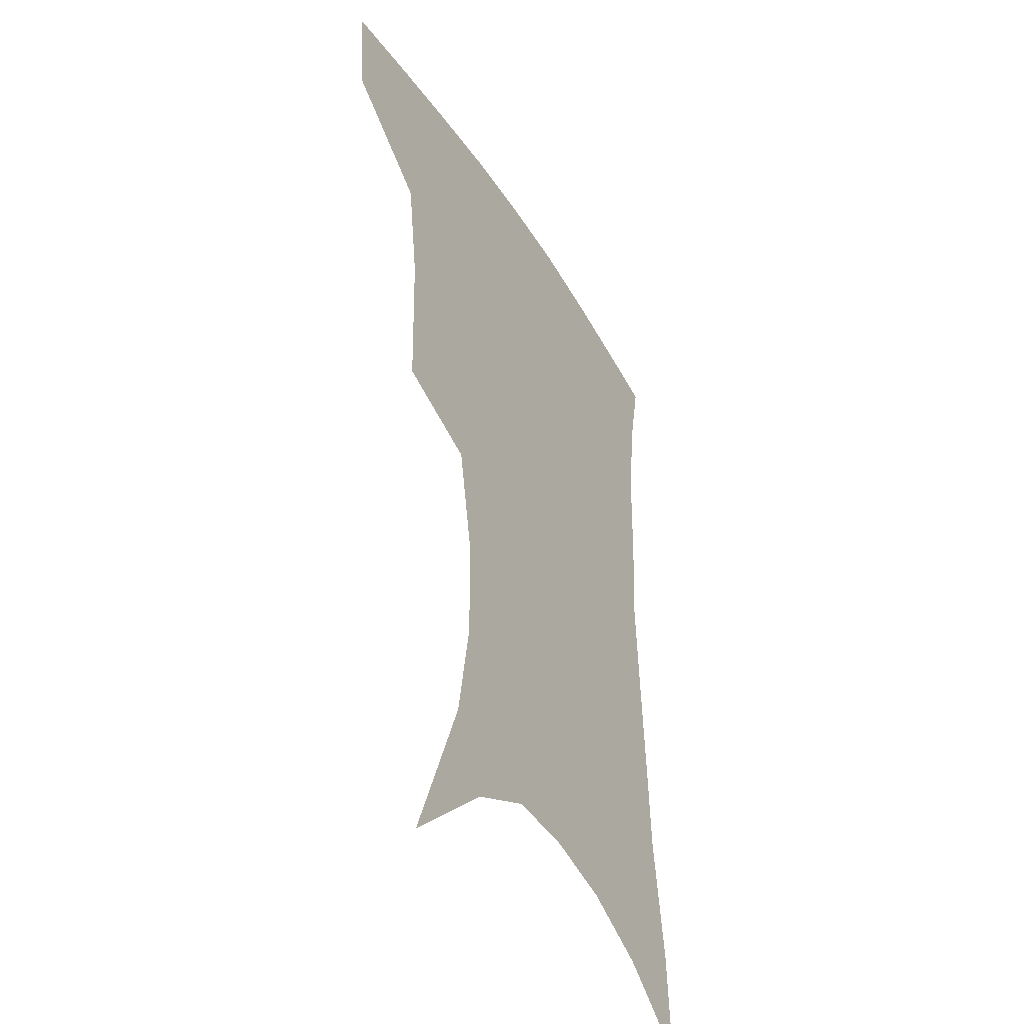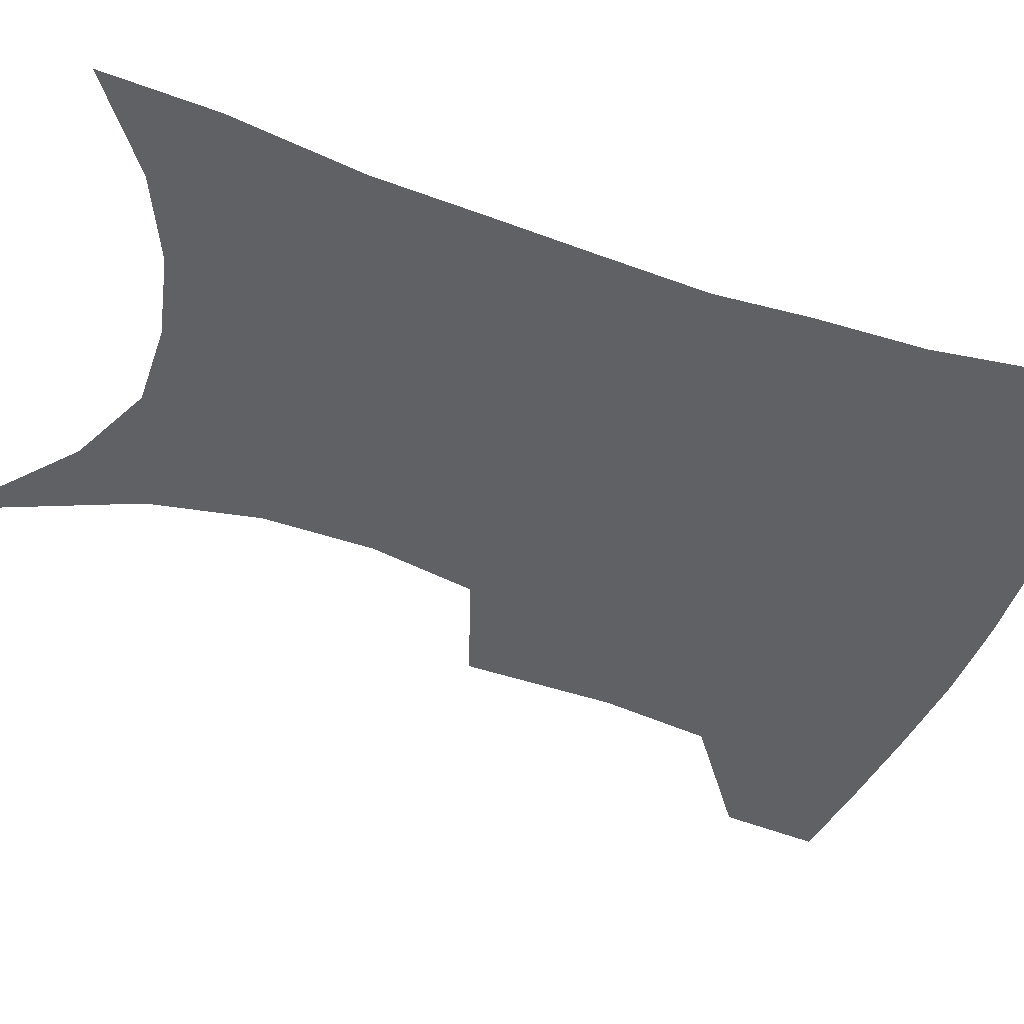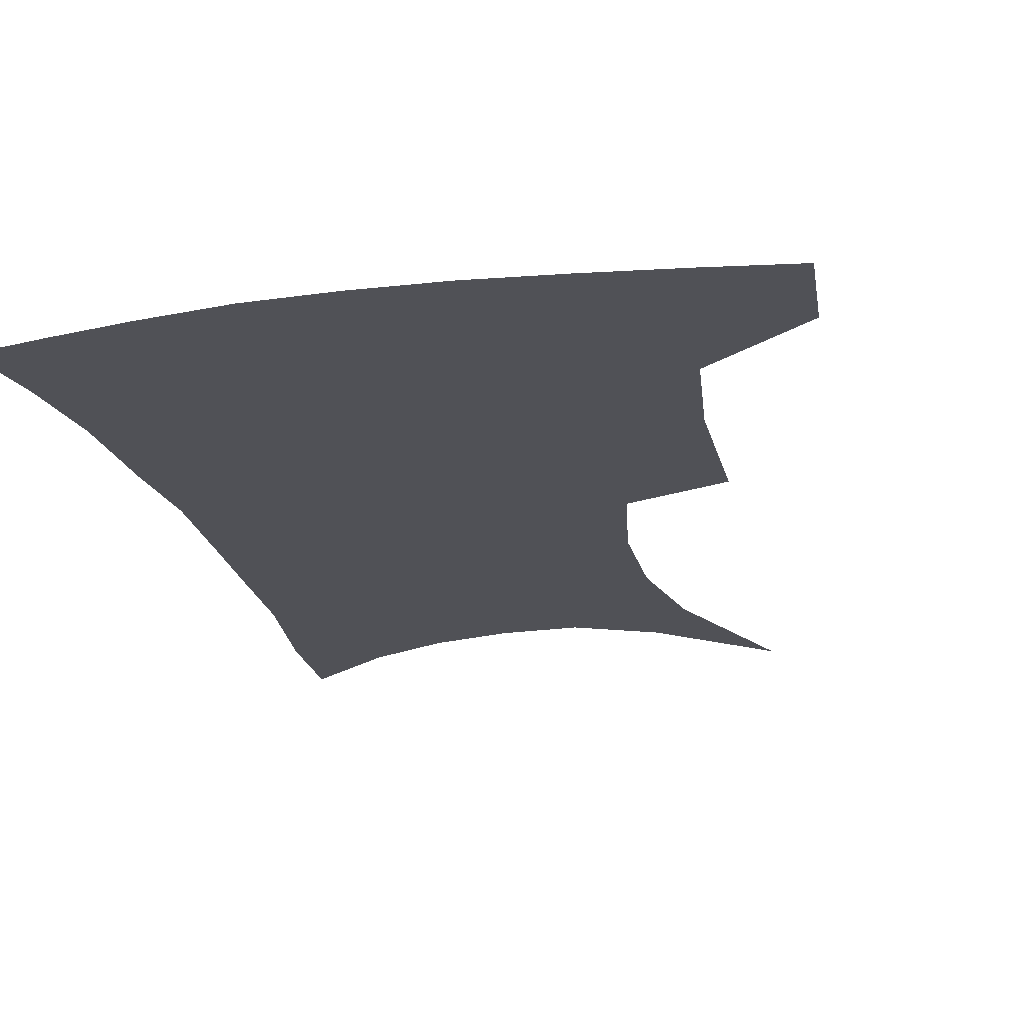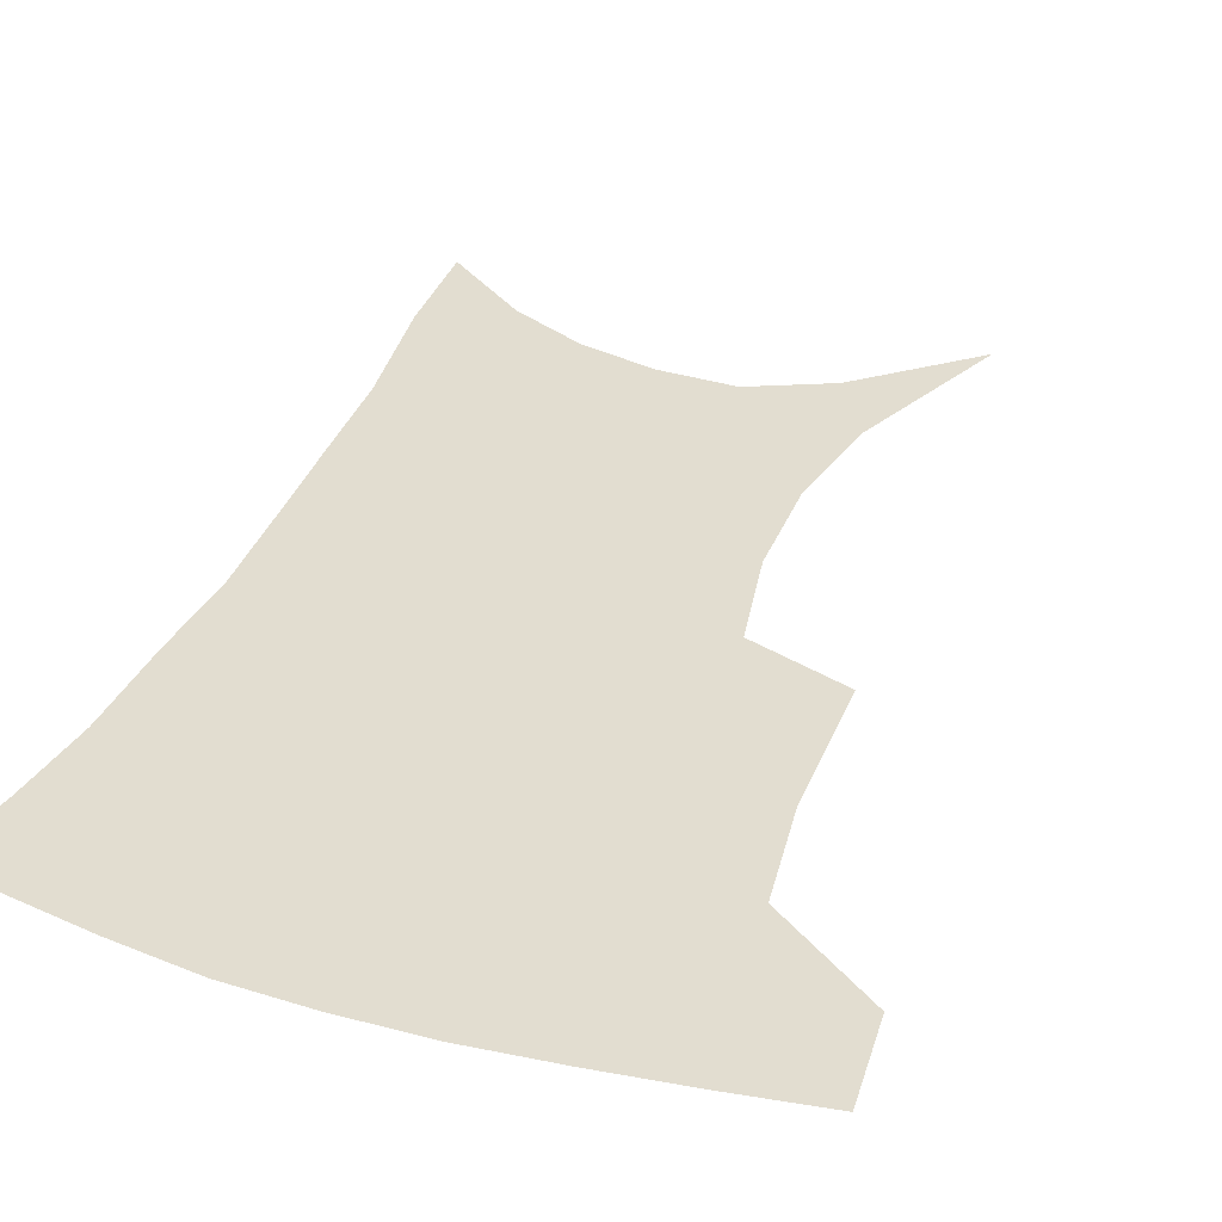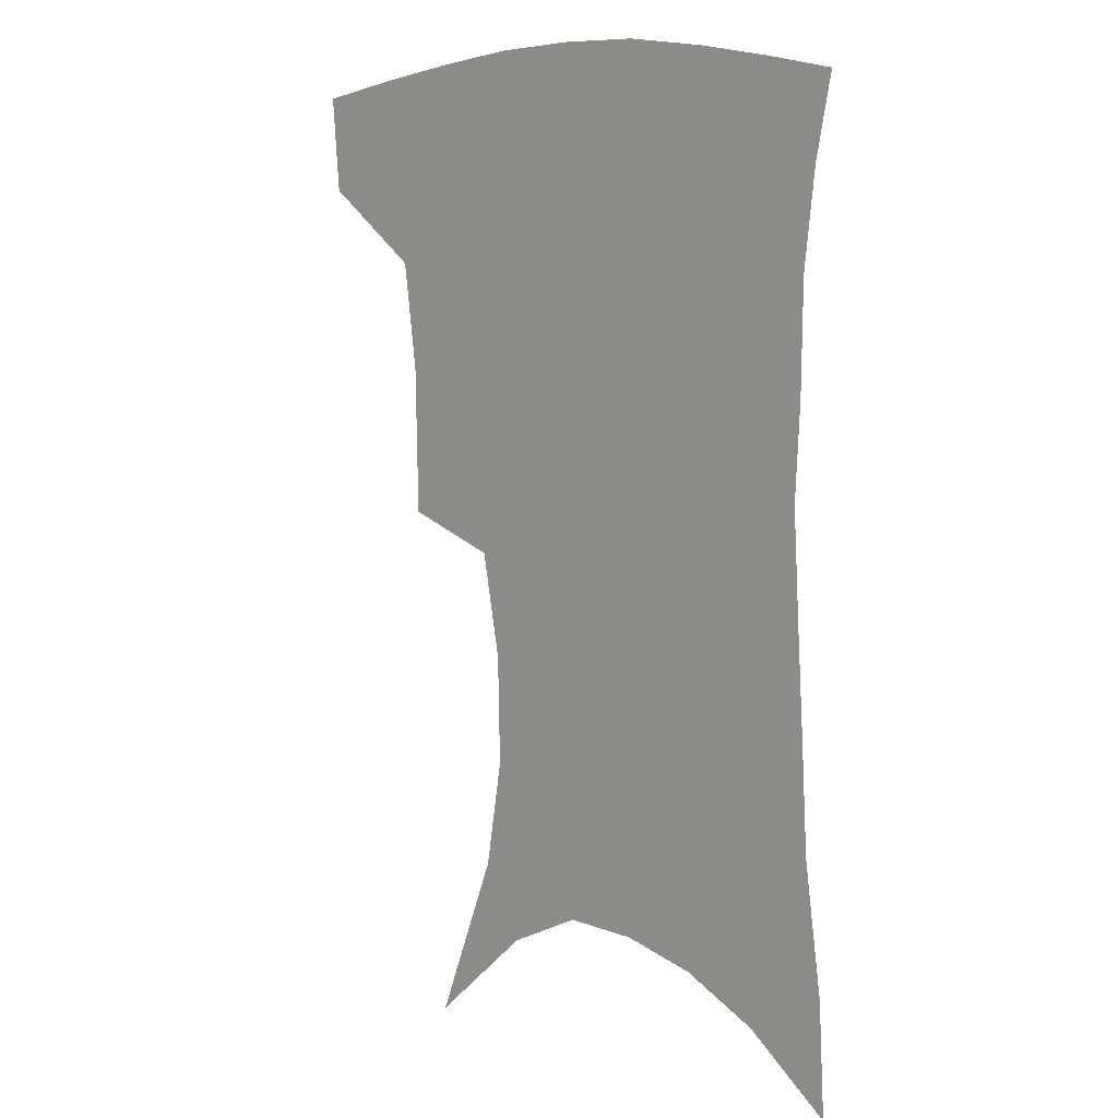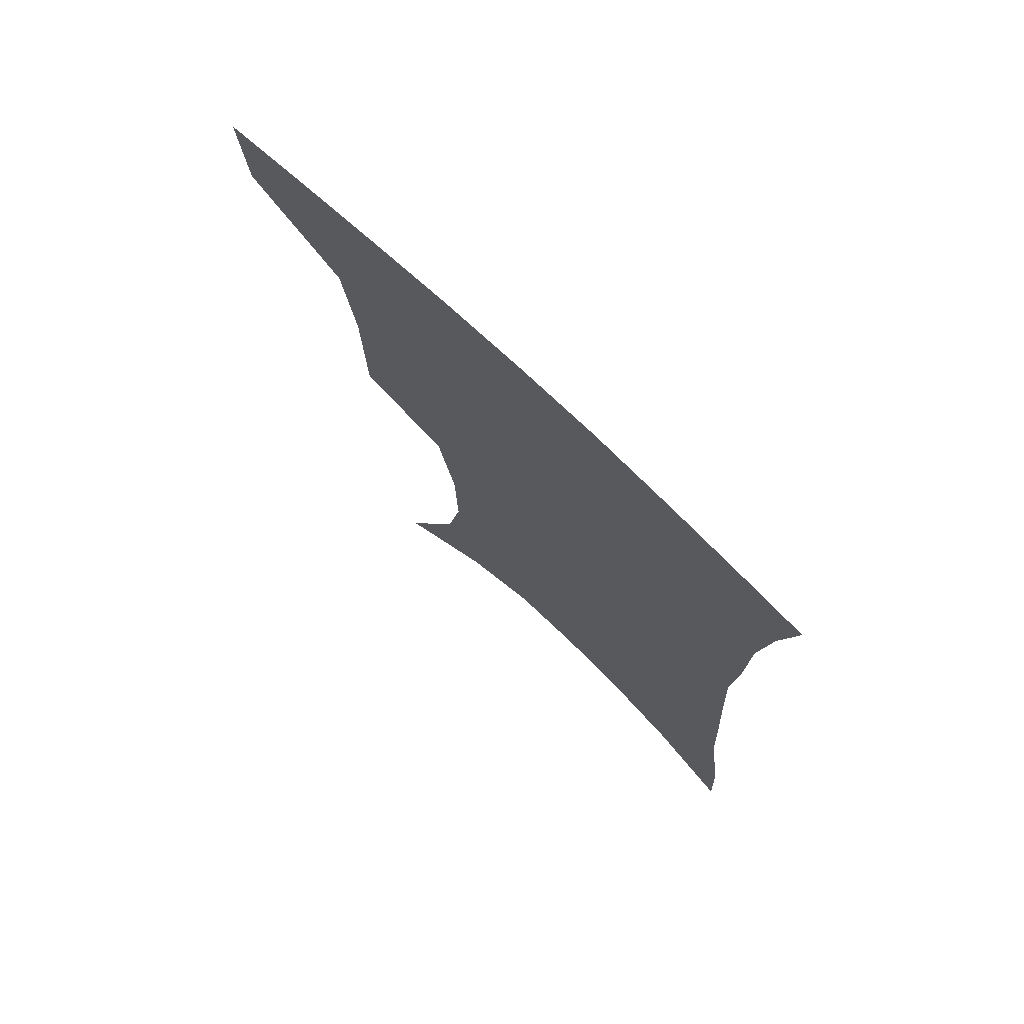
<metadata>
{"format":"obj","ext":"obj","renderer":"f3d","projection":"perspective","resolution":1024,"background":"white","views":[{"elev":-41.1,"azim":-61.1,"up":"+Y"},{"elev":-47.5,"azim":70.4,"up":"+Z"},{"elev":-20.4,"azim":-166.1,"up":"+Z"},{"elev":35.1,"azim":-158.7,"up":"+Z"},{"elev":7.6,"azim":45.8,"up":"+Y"},{"elev":75.0,"azim":43.2,"up":"+Y"}]}
</metadata>
<code>
v 461.4 381.8 0
v 458.7 412.8 0
v 501.7 274.4 0
v 500.6 322.4 0
v 495.8 357.3 0
v 492.1 388.5 0
v 487.7 417.4 0
v 513.7 104.4 0
v 535.6 159.4 0
v 541.6 194.4 0
v 540.8 229.7 0
v 534.3 263.4 0
v 529.5 302.4 0
v 526.6 336.4 0
v 523.7 366 0
v 520.1 393 0
v 516.4 421.2 0
v 549.4 135.9 0
v 561.5 180.1 0
v 562.4 214 0
v 559.8 246.9 0
v 555.5 277.9 0
v 552.3 309.6 0
v 551.1 342.9 0
v 549.4 369.7 0
v 548 396.1 0
v 544.7 424.2 0
v 575.8 148.4 0
v 581.5 185.7 0
v 581.7 223.1 0
v 579.4 254.7 0
v 576.9 285.7 0
v 575.6 318.5 0
v 575 346.5 0
v 575.3 373.4 0
v 574.4 397.8 0
v 572.8 425.2 0
v 601.1 147.9 0
v 602.1 189.5 0
v 601.2 221.2 0
v 599.2 254.4 0
v 597.6 289.9 0
v 597.3 320 0
v 597.9 347.8 0
v 599 373.3 0
v 600.2 397.7 0
v 600.2 424.6 0
v 626.3 142.4 0
v 623.4 184.3 0
v 620.6 223.9 0
v 619 256.5 0
v 618.4 286.6 0
v 618.9 315.5 0
v 619.8 345.7 0
v 622.4 371.4 0
v 625.6 396.1 0
v 628.8 421 0
v 651.8 130.8 0
v 646.5 174.3 0
v 642.3 213.9 0
v 640.8 246.8 0
v 639.7 279.1 0
v 640.1 309.3 0
v 642.9 336.3 0
v 645.3 366.1 0
v 649.1 393.3 0
v 654 416.8 0
v 680.3 109.6 0
v 678.3 145.2 0
v 672.4 187 0
v 670.5 220.5 0
v 668.3 254.6 0
v 666.3 289.5 0
v 668 319.7 0
v 668.6 355.4 0
v 672.3 385.9 0
v 677.7 412.2 0
v 691 451 0
f 5 6 1
f 1 6 2
f 6 7 2
f 12 13 3
f 3 13 4
f 13 14 4
f 4 14 5
f 14 15 5
f 5 15 6
f 15 16 6
f 6 16 7
f 16 17 7
f 8 18 9
f 18 19 9
f 9 19 10
f 19 20 10
f 10 20 11
f 20 21 11
f 11 21 12
f 21 22 12
f 12 22 13
f 22 23 13
f 13 23 14
f 23 24 14
f 14 24 15
f 24 25 15
f 15 25 16
f 25 26 16
f 16 26 17
f 26 27 17
f 18 28 19
f 28 29 19
f 19 29 20
f 29 30 20
f 20 30 21
f 30 31 21
f 21 31 22
f 31 32 22
f 22 32 23
f 32 33 23
f 23 33 24
f 33 34 24
f 24 34 25
f 34 35 25
f 25 35 26
f 35 36 26
f 26 36 27
f 36 37 27
f 28 38 29
f 38 39 29
f 29 39 30
f 39 40 30
f 30 40 31
f 40 41 31
f 31 41 32
f 41 42 32
f 32 42 33
f 42 43 33
f 33 43 34
f 43 44 34
f 34 44 35
f 44 45 35
f 35 45 36
f 45 46 36
f 36 46 37
f 46 47 37
f 38 48 39
f 48 49 39
f 39 49 40
f 49 50 40
f 40 50 41
f 50 51 41
f 41 51 42
f 51 52 42
f 42 52 43
f 52 53 43
f 43 53 44
f 53 54 44
f 44 54 45
f 54 55 45
f 45 55 46
f 55 56 46
f 46 56 47
f 56 57 47
f 48 58 49
f 58 59 49
f 49 59 50
f 59 60 50
f 50 60 51
f 60 61 51
f 51 61 52
f 61 62 52
f 52 62 53
f 62 63 53
f 53 63 54
f 63 64 54
f 54 64 55
f 64 65 55
f 55 65 56
f 65 66 56
f 56 66 57
f 66 67 57
f 58 68 59
f 68 69 59
f 59 69 60
f 69 70 60
f 60 70 61
f 70 71 61
f 61 71 62
f 71 72 62
f 62 72 63
f 72 73 63
f 63 73 64
f 73 74 64
f 64 74 65
f 74 75 65
f 65 75 66
f 75 76 66
f 66 76 67
f 76 77 67

</code>
